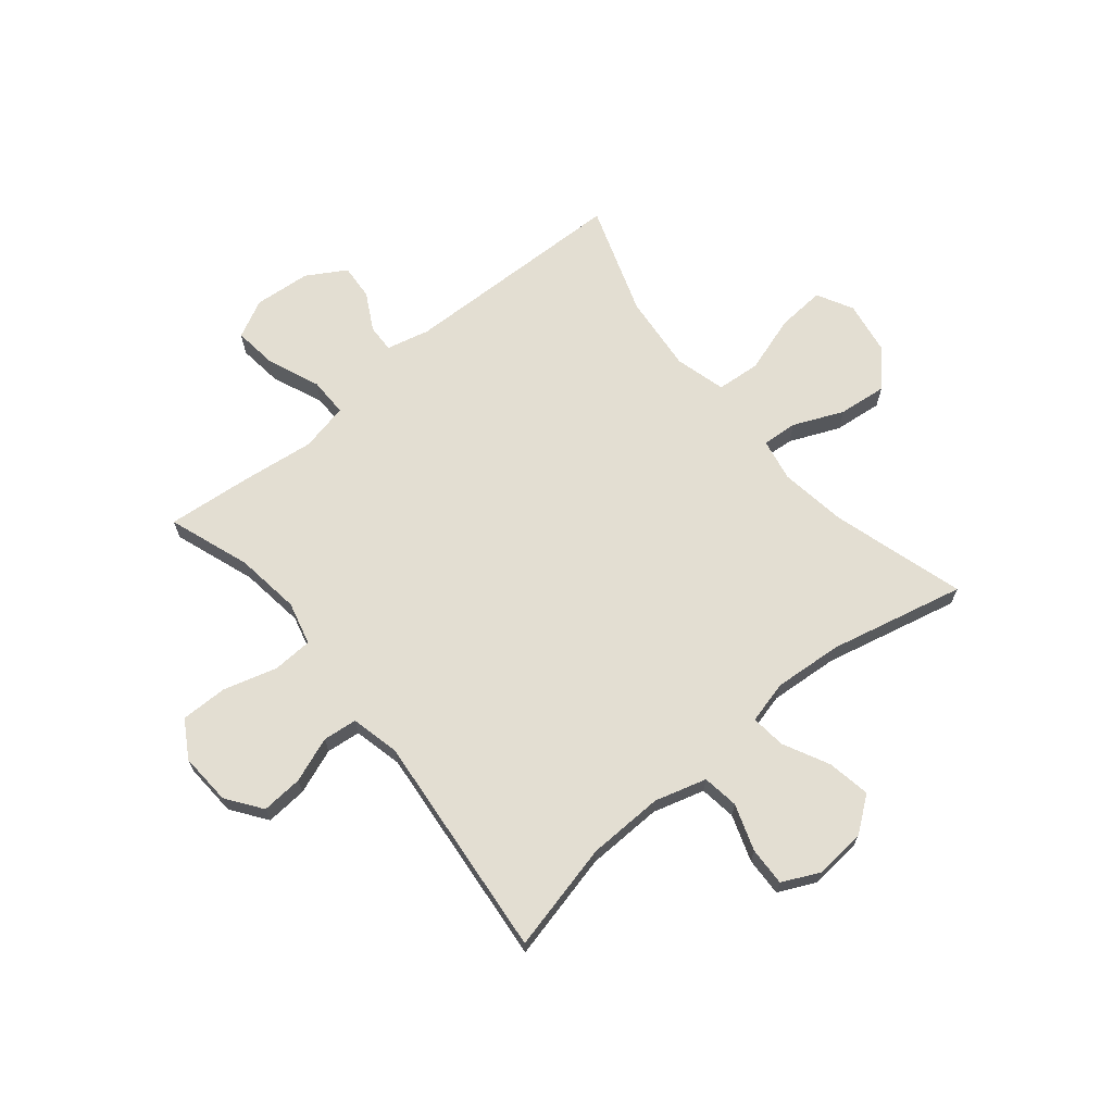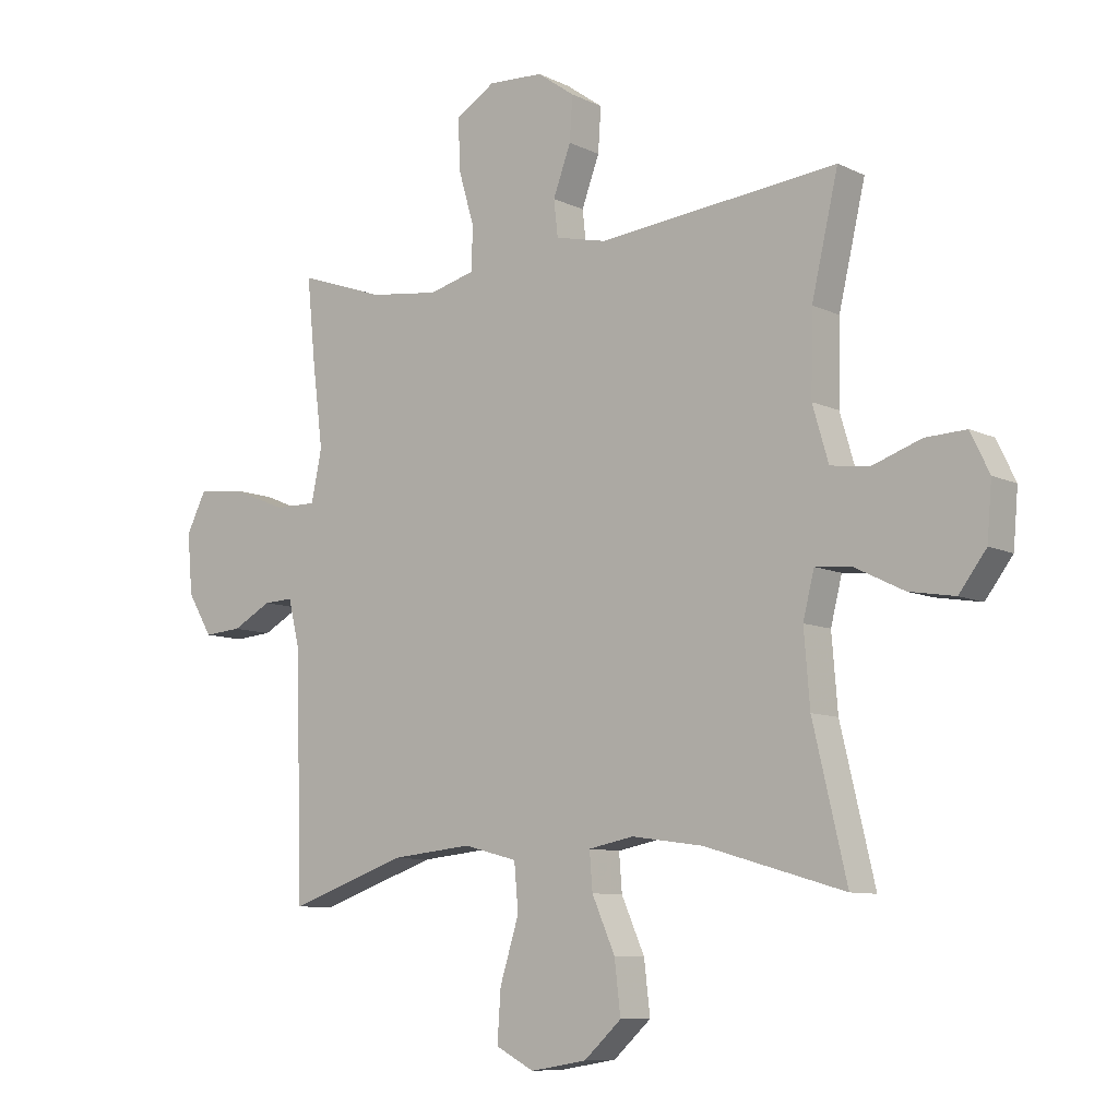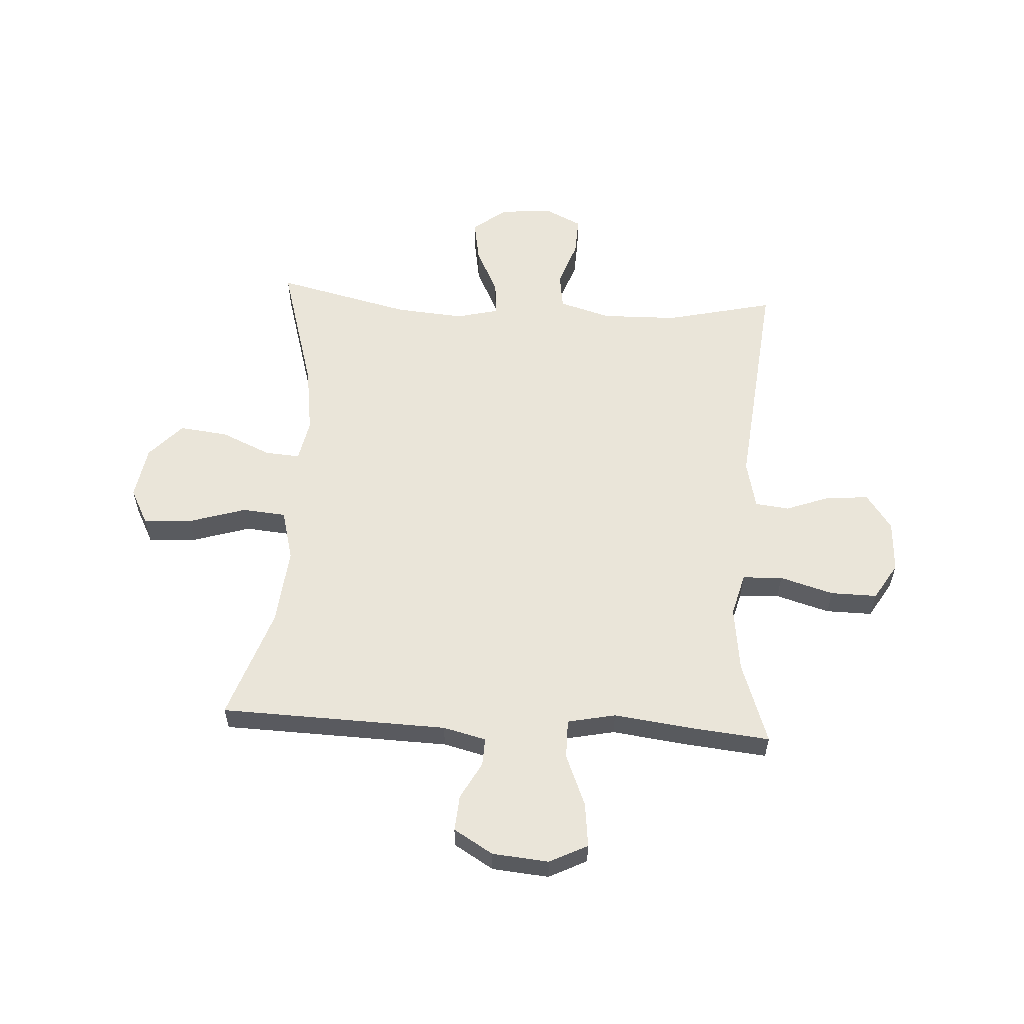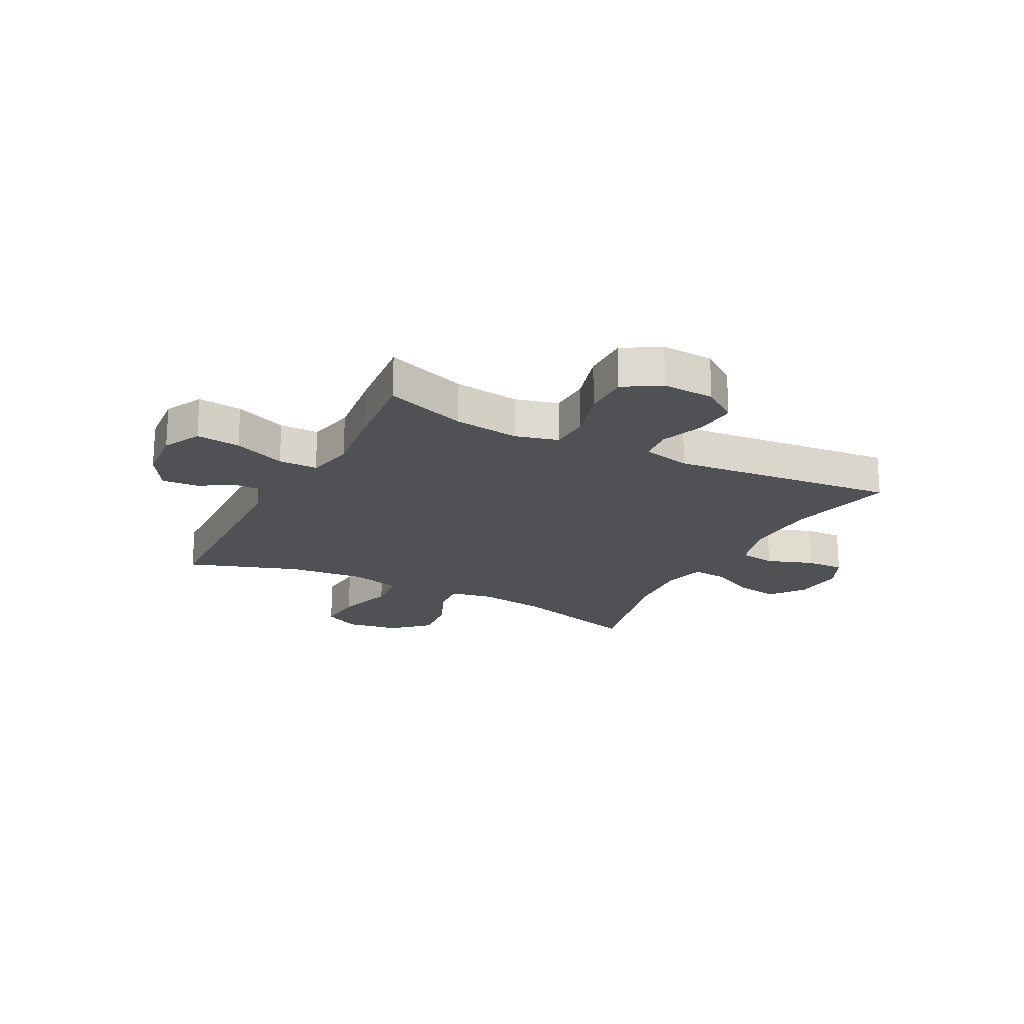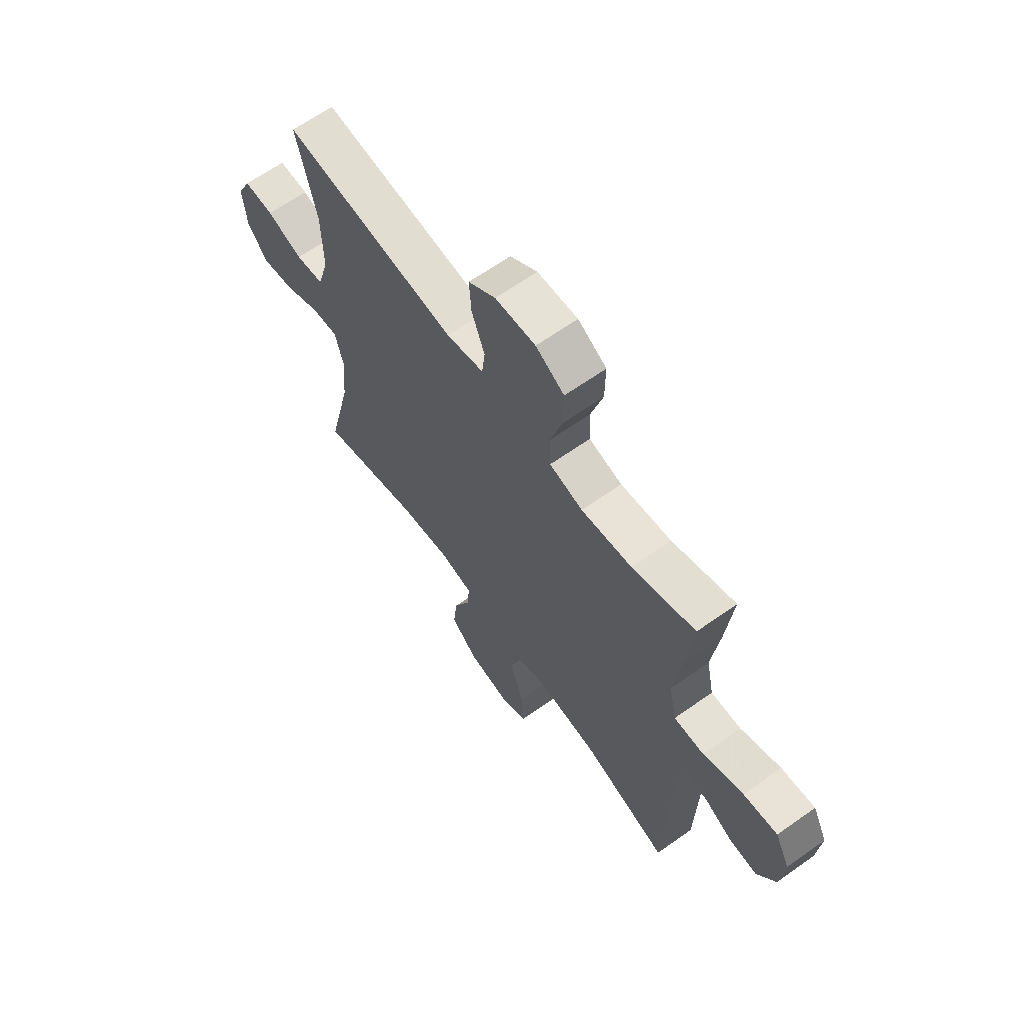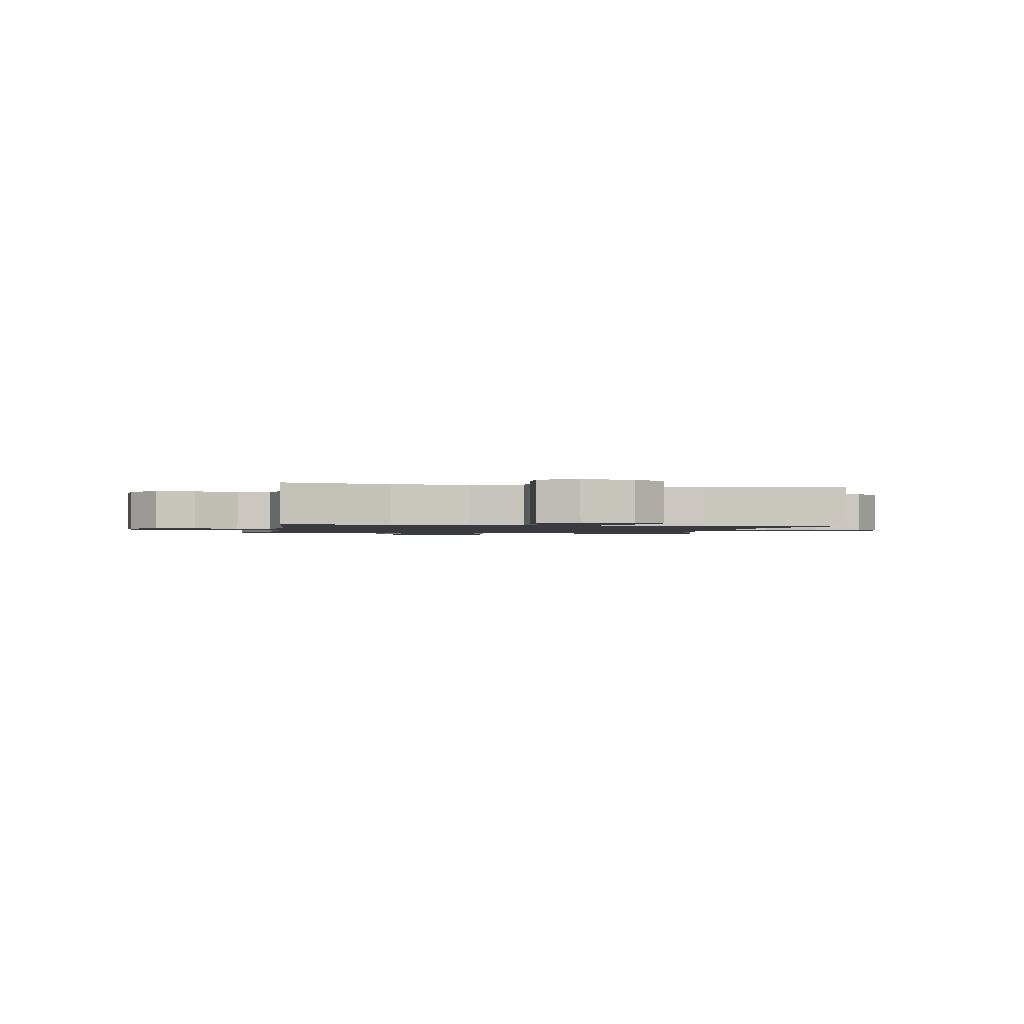
<metadata>
{"format":"obj","ext":"obj","renderer":"f3d","projection":"perspective","resolution":1024,"background":"white","views":[{"elev":67.6,"azim":50.3,"up":"+Y"},{"elev":-8.9,"azim":38.2,"up":"+Z"},{"elev":57.9,"azim":-86.6,"up":"+Y"},{"elev":-19.9,"azim":-27.5,"up":"+Y"},{"elev":64.9,"azim":-125.5,"up":"+Z"},{"elev":-1.4,"azim":78.9,"up":"+Y"}]}
</metadata>
<code>
v 0.5 0.07 0.5
v 0.455 0.07 0.306
v 0.452 0.07 0.17
v 0.479 0.07 0.078
v 0.544 0.07 0.069
v 0.627 0.07 0.098
v 0.696 0.07 0.101
v 0.728 0.07 0.035
v 0.72 0.07 -0.058
v 0.674 0.07 -0.119
v 0.597 0.07 -0.106
v 0.514 0.07 -0.065
v 0.452 0.07 -0.059
v 0.433 0.07 -0.135
v 0.443 0.07 -0.258
v 0.5 0.07 -0.5
v 0.263 0.07 -0.431
v 0.142 0.07 -0.414
v 0.066 0.07 -0.429
v 0.071 0.07 -0.492
v 0.11 0.07 -0.581
v 0.12 0.07 -0.668
v 0.057 0.07 -0.726
v -0.038 0.07 -0.742
v -0.103 0.07 -0.708
v -0.097 0.07 -0.622
v -0.065 0.07 -0.519
v -0.072 0.07 -0.441
v -0.163 0.07 -0.417
v -0.301 0.07 -0.431
v -0.5 0.07 -0.5
v -0.512 0.07 -0.094
v -0.531 0.07 -0.017
v -0.581 0.07 -0.019
v -0.647 0.07 -0.055
v -0.711 0.07 -0.06
v -0.753 0.07 0.01
v -0.762 0.07 0.111
v -0.728 0.07 0.179
v -0.649 0.07 0.17
v -0.556 0.07 0.132
v -0.486 0.07 0.132
v -0.468 0.07 0.218
v -0.485 0.07 0.352
v -0.5 0.07 0.5
v -0.354 0.07 0.449
v -0.237 0.07 0.434
v -0.16 0.07 0.454
v -0.157 0.07 0.526
v -0.185 0.07 0.622
v -0.186 0.07 0.705
v -0.12 0.07 0.745
v -0.027 0.07 0.74
v 0.036 0.07 0.695
v 0.031 0.07 0.621
v 0.001 0.07 0.54
v 0.008 0.07 0.479
v 0.095 0.07 0.459
v 0.5 0 0.5
v 0.455 0 0.306
v 0.452 0 0.17
v 0.479 0 0.078
v 0.544 0 0.069
v 0.627 0 0.098
v 0.696 0 0.101
v 0.728 0 0.035
v 0.72 0 -0.058
v 0.674 0 -0.119
v 0.597 0 -0.106
v 0.514 0 -0.065
v 0.452 0 -0.059
v 0.433 0 -0.135
v 0.443 0 -0.258
v 0.5 0 -0.5
v 0.263 0 -0.431
v 0.142 0 -0.414
v 0.066 0 -0.429
v 0.071 0 -0.492
v 0.11 0 -0.581
v 0.12 0 -0.668
v 0.057 0 -0.726
v -0.038 0 -0.742
v -0.103 0 -0.708
v -0.097 0 -0.622
v -0.065 0 -0.519
v -0.072 0 -0.441
v -0.163 0 -0.417
v -0.301 0 -0.431
v -0.5 0 -0.5
v -0.512 0 -0.094
v -0.531 0 -0.017
v -0.581 0 -0.019
v -0.647 0 -0.055
v -0.711 0 -0.06
v -0.753 0 0.01
v -0.762 0 0.111
v -0.728 0 0.179
v -0.649 0 0.17
v -0.556 0 0.132
v -0.486 0 0.132
v -0.468 0 0.218
v -0.485 0 0.352
v -0.5 0 0.5
v -0.354 0 0.449
v -0.237 0 0.434
v -0.16 0 0.454
v -0.157 0 0.526
v -0.185 0 0.622
v -0.186 0 0.705
v -0.12 0 0.745
v -0.027 0 0.74
v 0.036 0 0.695
v 0.031 0 0.621
v 0.001 0 0.54
v 0.008 0 0.479
v 0.095 0 0.459
f 53 54 55 56
f 53 56 57
f 52 53 57
f 49 50 51 52
f 48 49 52 57
f 47 48 57 58
f 43 44 45 46
f 42 43 46 47
f 38 39 40 41
f 38 41 42
f 37 38 42
f 34 35 36 37
f 33 34 37 42
f 32 33 42 47
f 30 31 32 47
f 24 25 26 27
f 24 27 28
f 23 24 28
f 20 21 22 23
f 19 20 23 28
f 18 19 28 29
f 15 16 17
f 14 15 17 18
f 13 14 18 29
f 9 10 11 12
f 9 12 13
f 8 9 13
f 5 6 7 8
f 4 5 8 13
f 3 4 13 29
f 58 1 2
f 29 30 47 58
f 2 3 29 58
f 114 113 112 111
f 115 114 111
f 115 111 110
f 110 109 108 107
f 115 110 107 106
f 116 115 106 105
f 104 103 102 101
f 105 104 101 100
f 99 98 97 96
f 100 99 96
f 100 96 95
f 95 94 93 92
f 100 95 92 91
f 105 100 91 90
f 105 90 89 88
f 85 84 83 82
f 86 85 82
f 86 82 81
f 81 80 79 78
f 86 81 78 77
f 87 86 77 76
f 75 74 73
f 76 75 73 72
f 87 76 72 71
f 70 69 68 67
f 71 70 67
f 71 67 66
f 66 65 64 63
f 71 66 63 62
f 87 71 62 61
f 60 59 116
f 116 105 88 87
f 116 87 61 60
f 1 59 60 2
f 2 60 61 3
f 3 61 62 4
f 4 62 63 5
f 5 63 64 6
f 6 64 65 7
f 7 65 66 8
f 8 66 67 9
f 9 67 68 10
f 10 68 69 11
f 11 69 70 12
f 12 70 71 13
f 13 71 72 14
f 14 72 73 15
f 15 73 74 16
f 16 74 75 17
f 17 75 76 18
f 18 76 77 19
f 19 77 78 20
f 20 78 79 21
f 21 79 80 22
f 22 80 81 23
f 23 81 82 24
f 24 82 83 25
f 25 83 84 26
f 26 84 85 27
f 27 85 86 28
f 28 86 87 29
f 29 87 88 30
f 30 88 89 31
f 31 89 90 32
f 32 90 91 33
f 33 91 92 34
f 34 92 93 35
f 35 93 94 36
f 36 94 95 37
f 37 95 96 38
f 38 96 97 39
f 39 97 98 40
f 40 98 99 41
f 41 99 100 42
f 42 100 101 43
f 43 101 102 44
f 44 102 103 45
f 45 103 104 46
f 46 104 105 47
f 47 105 106 48
f 48 106 107 49
f 49 107 108 50
f 50 108 109 51
f 51 109 110 52
f 52 110 111 53
f 53 111 112 54
f 54 112 113 55
f 55 113 114 56
f 56 114 115 57
f 57 115 116 58
f 58 116 59 1

</code>
